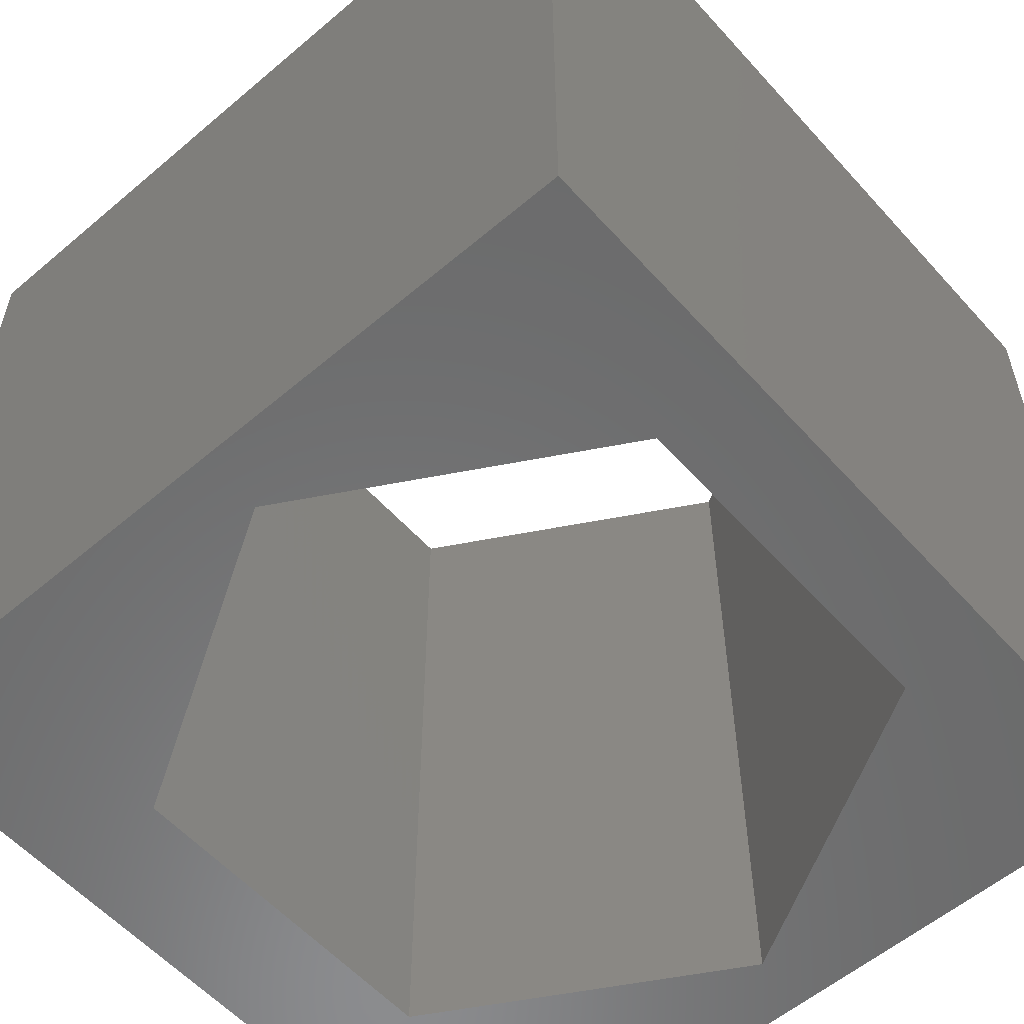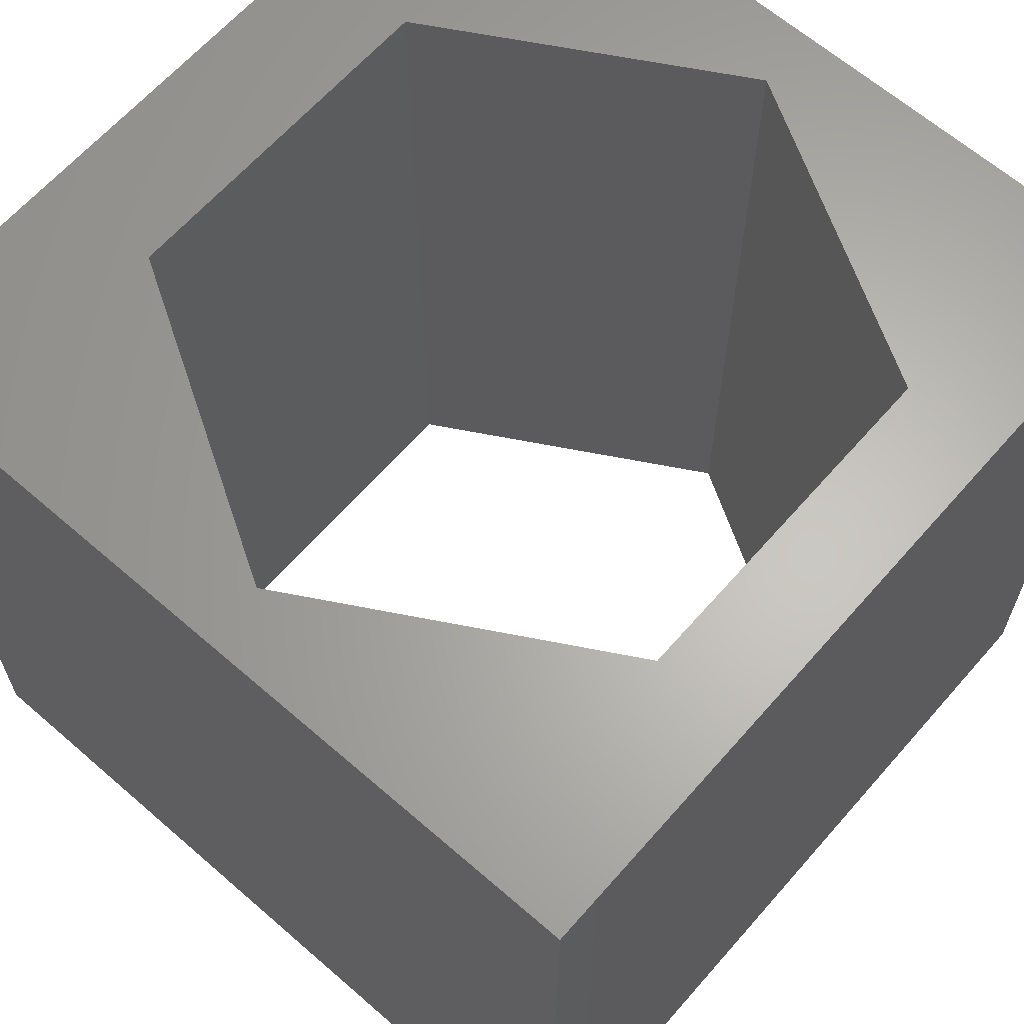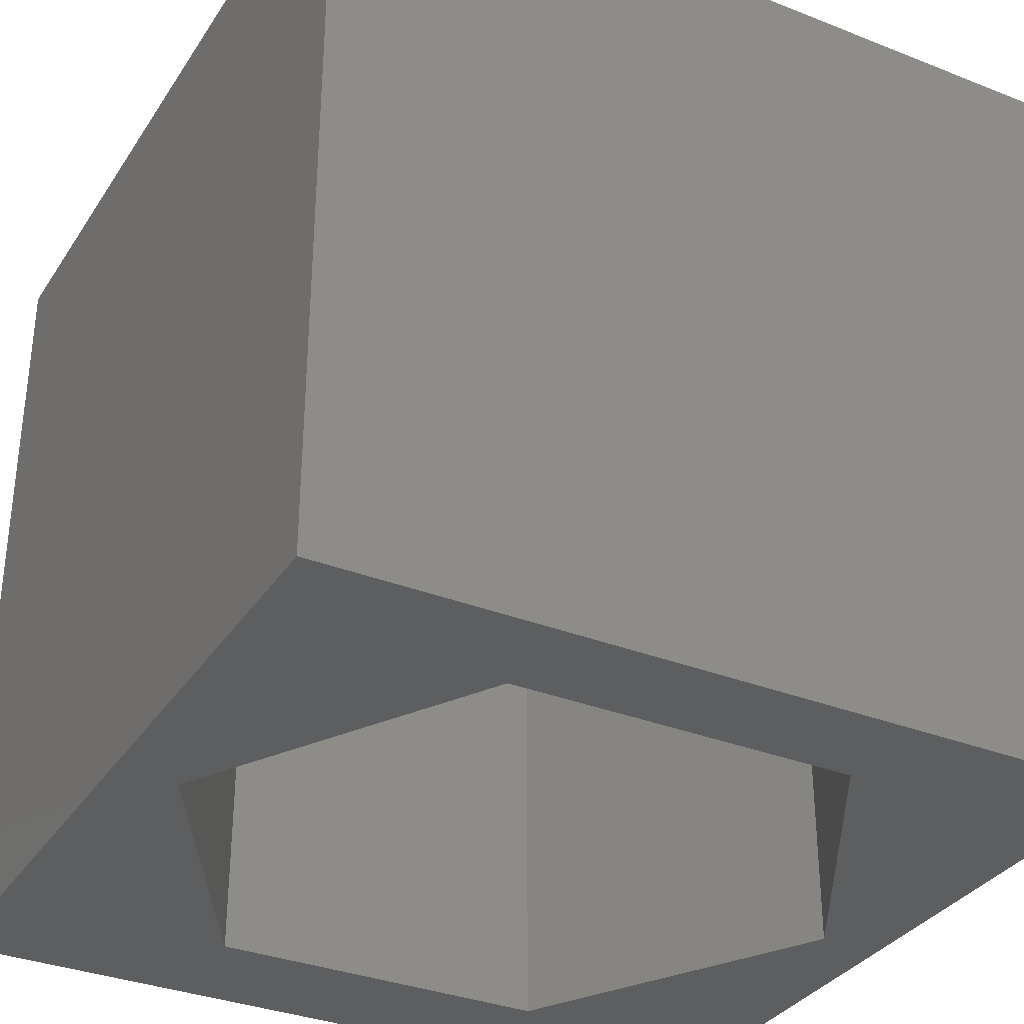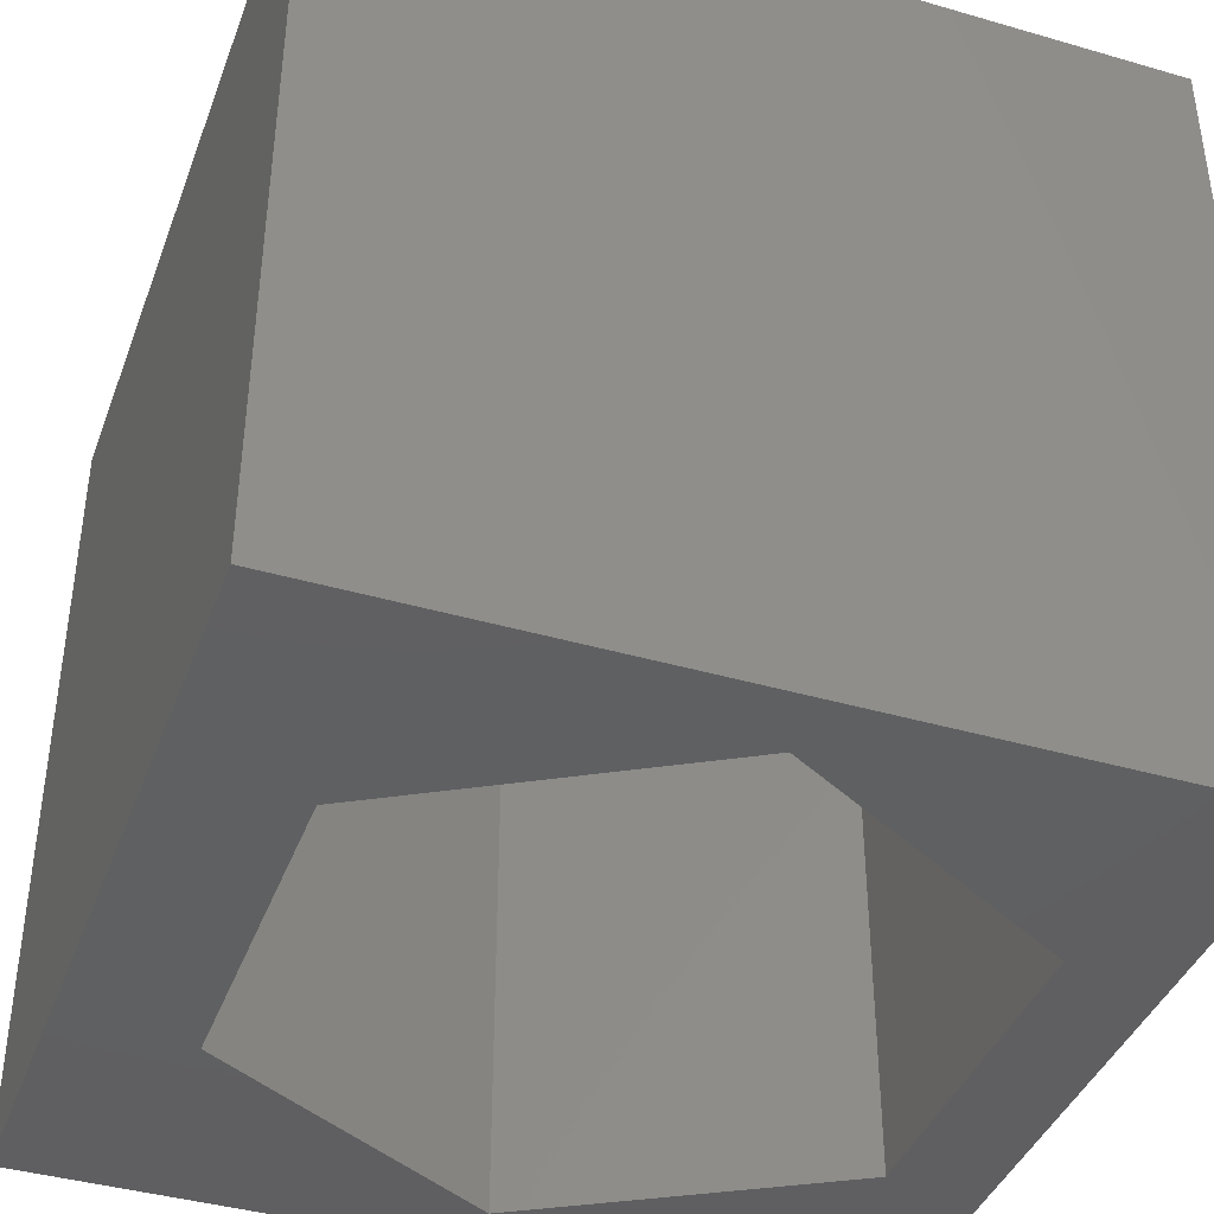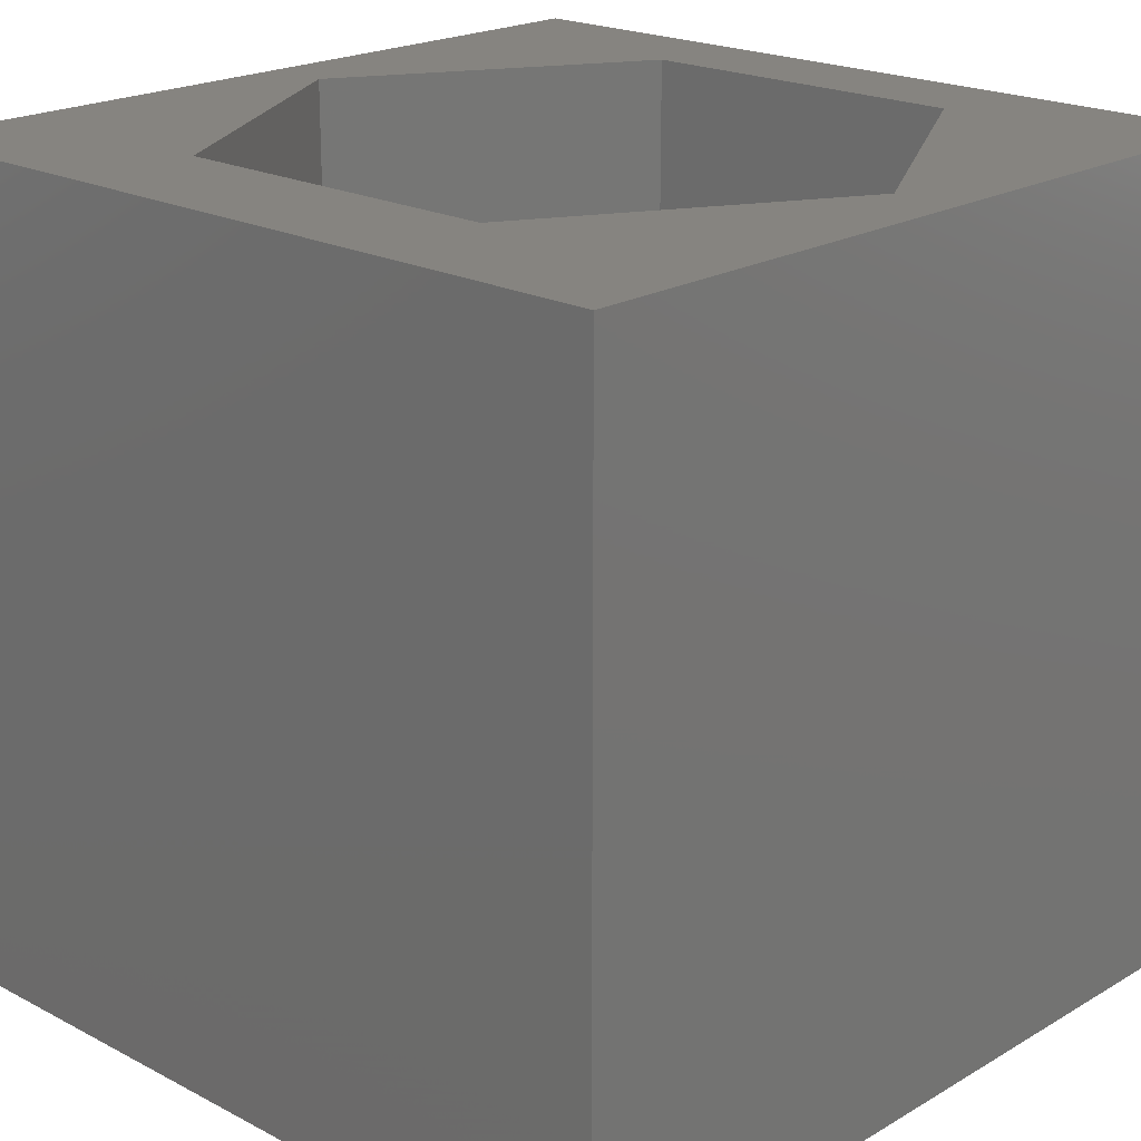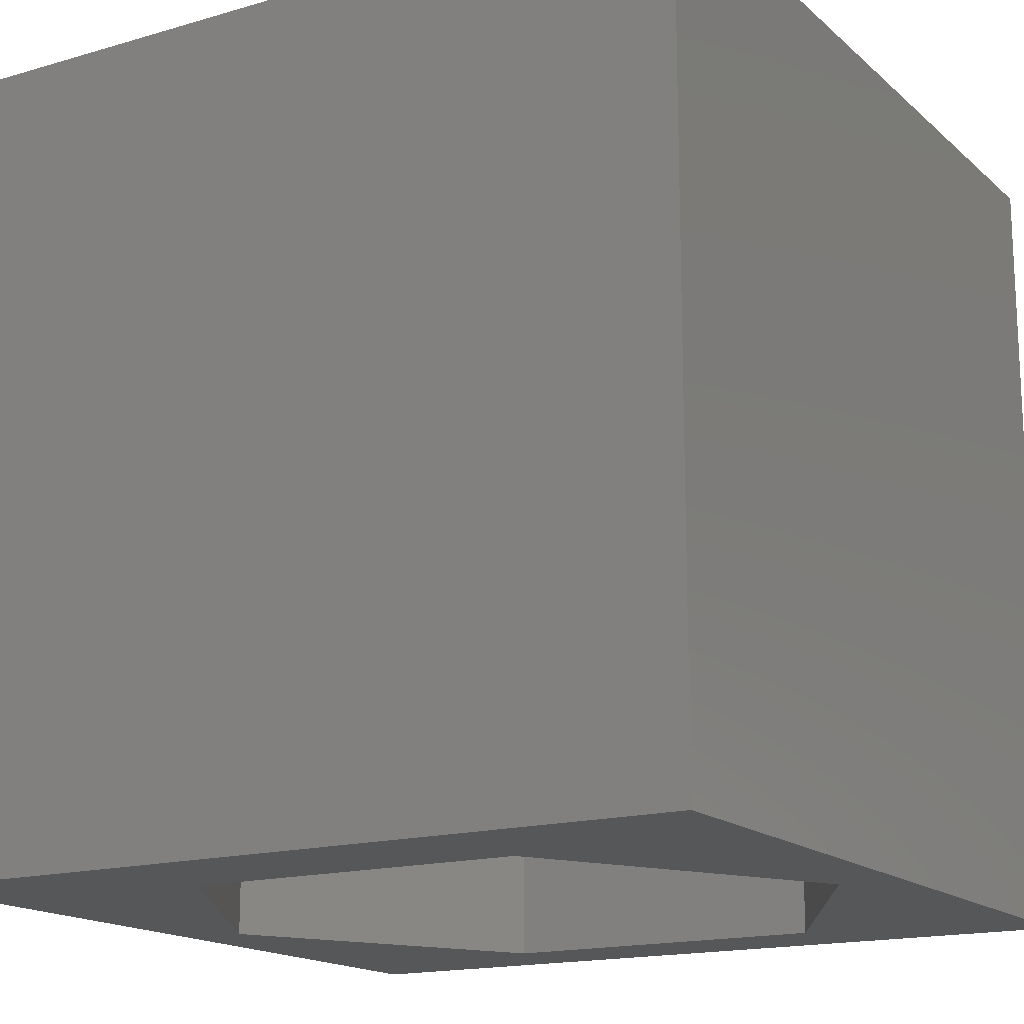
<metadata>
{"format":"stl","ext":"stl","renderer":"f3d","projection":"perspective","resolution":1024,"background":"white","views":[{"elev":-57.2,"azim":131.4,"up":"+Z"},{"elev":64.2,"azim":131.2,"up":"+Z"},{"elev":-33.6,"azim":151.7,"up":"+Z"},{"elev":-40.5,"azim":70.4,"up":"+Z"},{"elev":20.5,"azim":43.4,"up":"+Z"},{"elev":-16.4,"azim":30.9,"up":"+Z"}]}
</metadata>
<code>
# stl→obj: 20 verts, 40 faces
v 0 10 10
v 0 10 0
v 0 0 10
v 0 0 0
v 10 10 10
v 9.221 5.175 10
v 10 0 10
v 7.113 1.524 10
v 2.897 1.524 10
v 0.7891 5.175 10
v 2.897 8.826 10
v 7.113 8.826 10
v 10 10 0
v 10 0 0
v 0.7891 5.175 0
v 2.897 1.524 0
v 7.113 1.524 0
v 9.221 5.175 0
v 7.113 8.826 0
v 2.897 8.826 0
f 1 2 3
f 3 2 4
f 5 6 7
f 7 6 8
f 7 8 3
f 8 9 3
f 3 9 10
f 3 10 1
f 1 10 11
f 1 11 5
f 5 11 12
f 5 12 6
f 13 5 14
f 14 5 7
f 2 15 4
f 4 15 16
f 4 16 14
f 16 17 14
f 14 17 18
f 14 18 13
f 13 18 19
f 13 19 2
f 2 19 20
f 2 20 15
f 5 13 1
f 1 13 2
f 14 7 4
f 4 7 3
f 15 20 10
f 10 20 11
f 20 19 11
f 11 19 12
f 19 18 12
f 12 18 6
f 18 17 6
f 6 17 8
f 17 16 8
f 8 16 9
f 16 15 9
f 9 15 10

</code>
